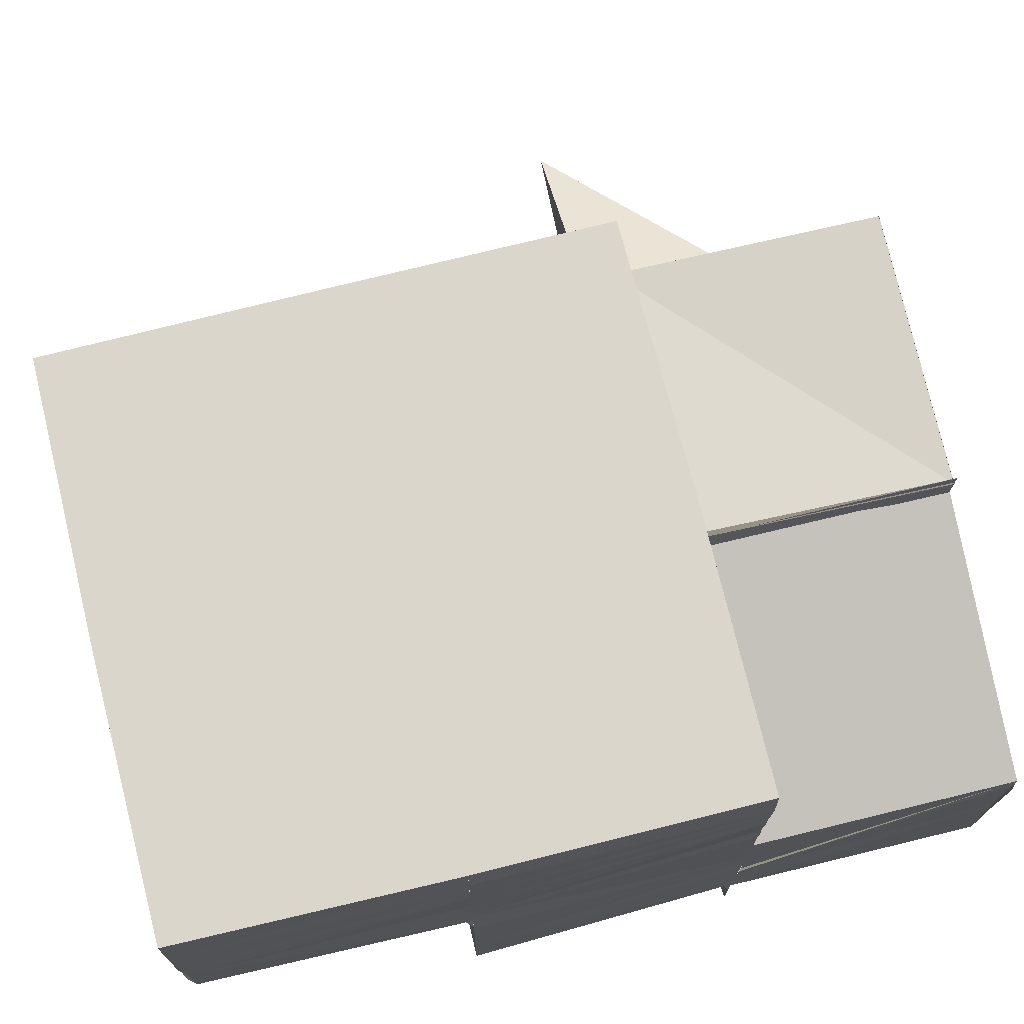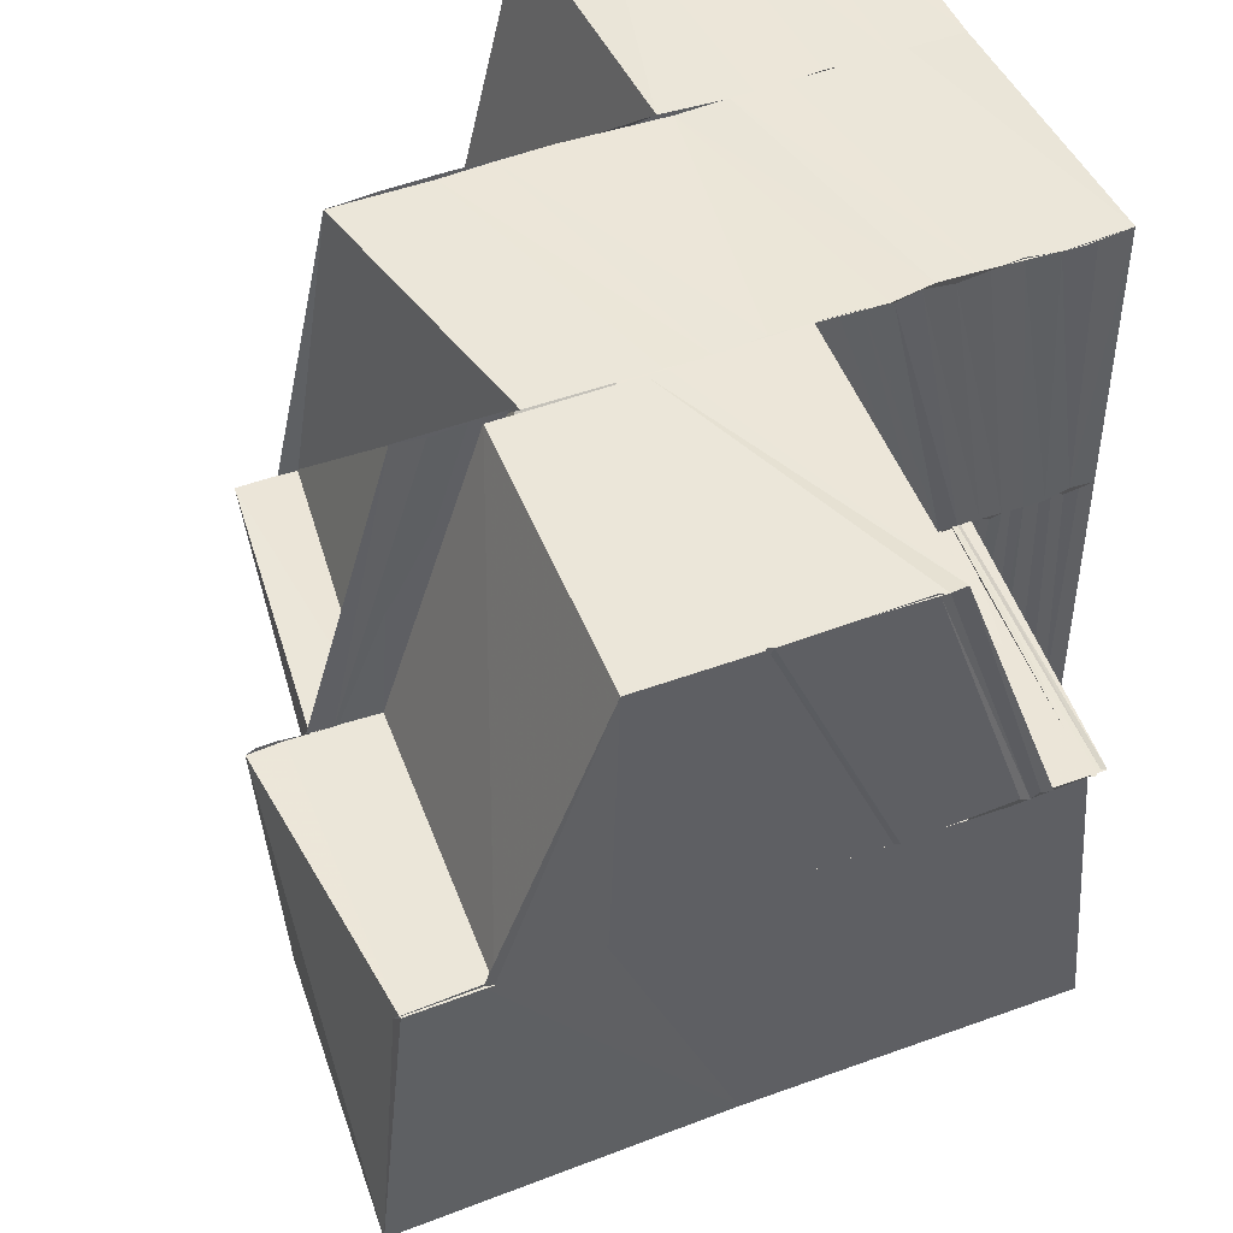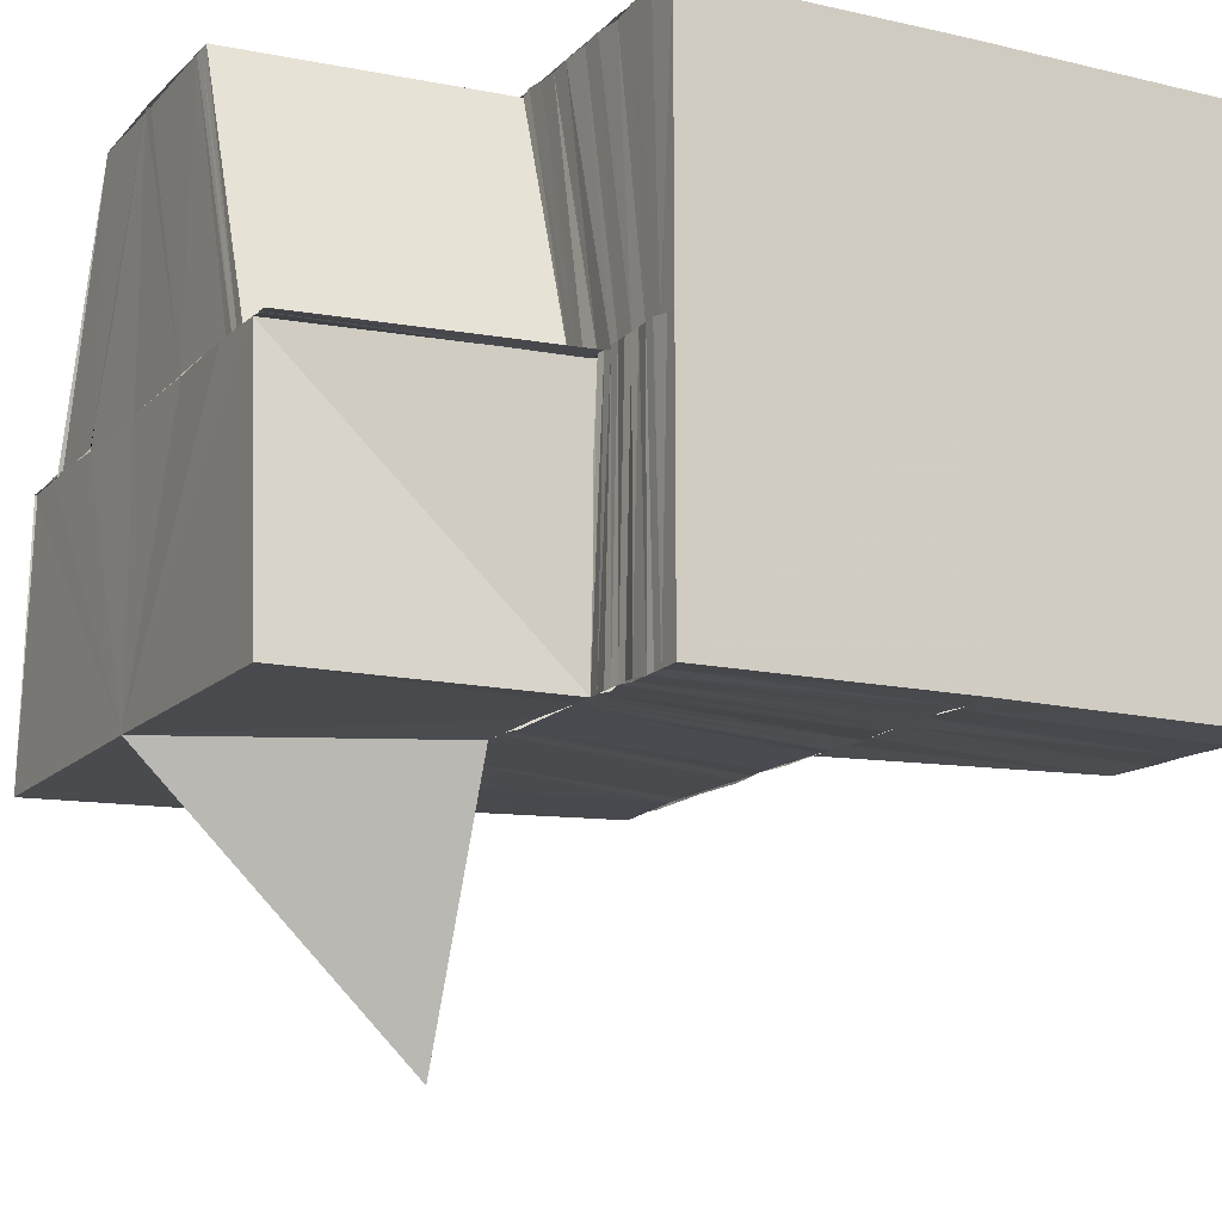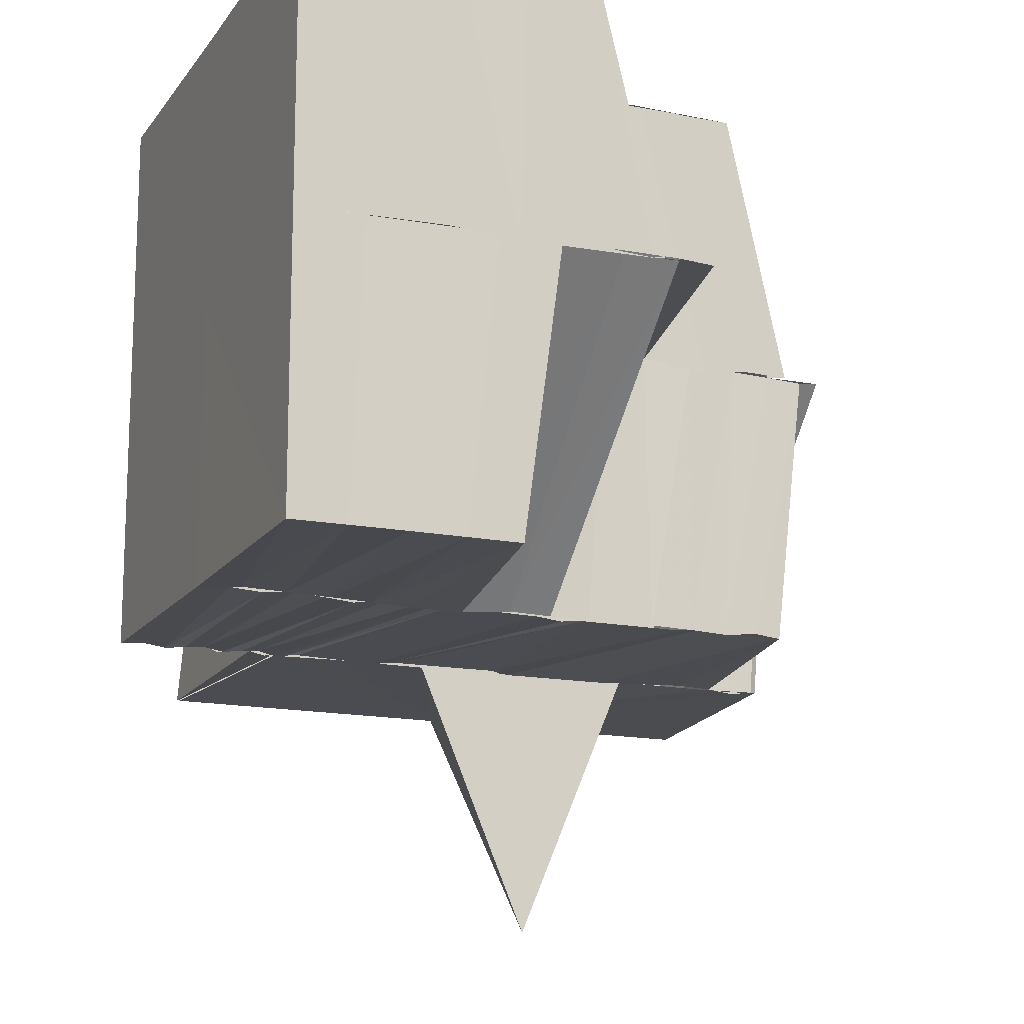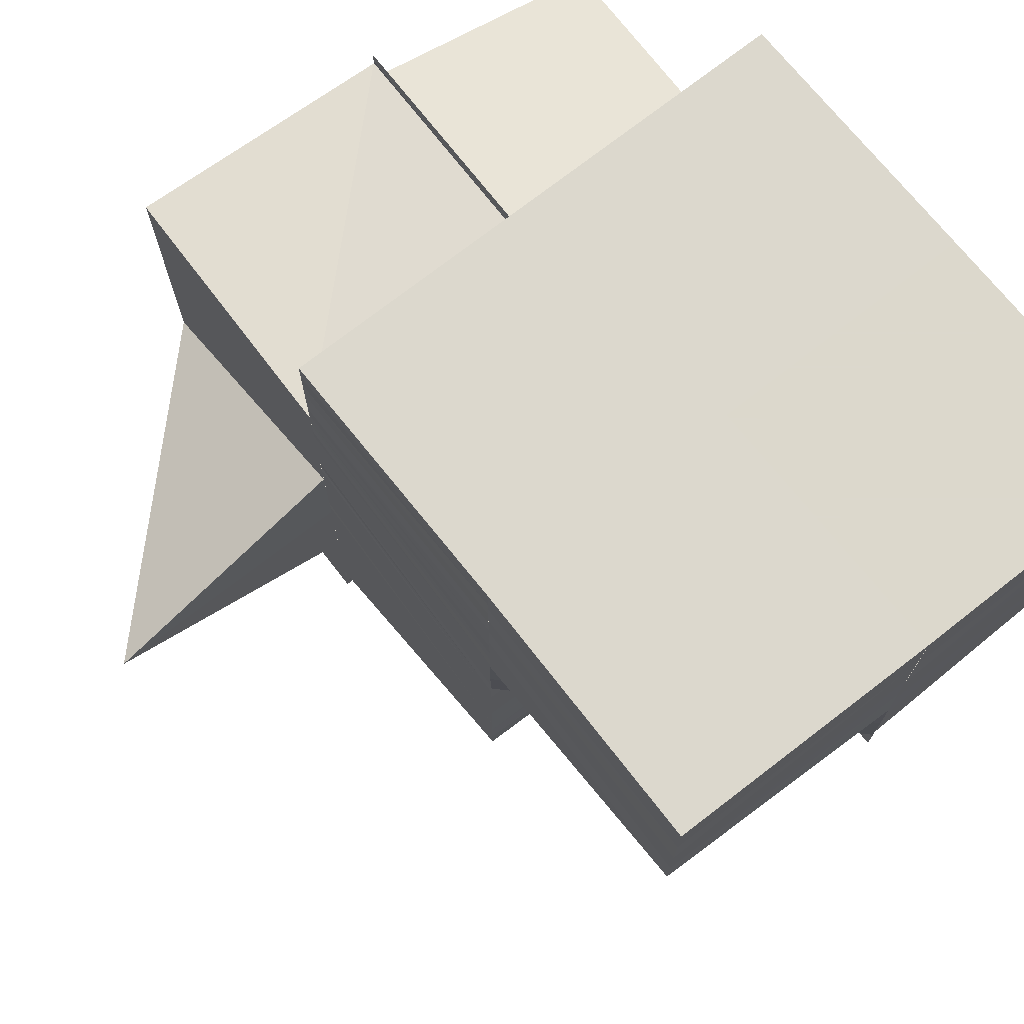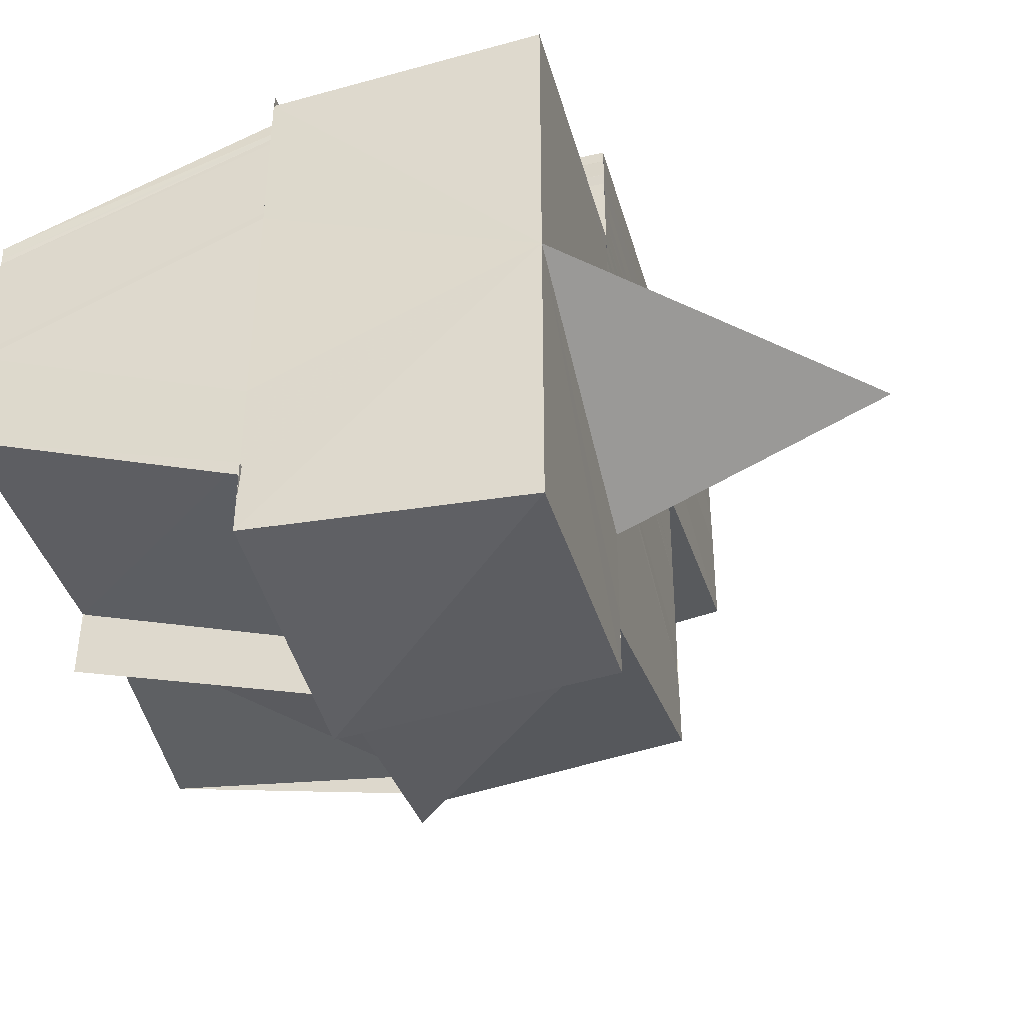
<metadata>
{"format":"obj","ext":"obj","renderer":"f3d","projection":"perspective","resolution":1024,"background":"white","views":[{"elev":73.6,"azim":166.0,"up":"+Z"},{"elev":47.9,"azim":-113.2,"up":"+Y"},{"elev":-13.8,"azim":-27.3,"up":"+Y"},{"elev":-15.0,"azim":67.4,"up":"+Y"},{"elev":72.6,"azim":52.1,"up":"+Z"},{"elev":-41.5,"azim":-74.7,"up":"+Z"}]}
</metadata>
<code>
o 20552
v 2200 1857 7.239
v 2200 1857 7.236
v 2200 1857 7.239
v 2200 1857 7.237
v 2200 1857 7.239
v 2200 1857 7.238
v 2200 1857 7.239
v 2200 1857 7.239
v 2200 1857 7.239
v 2200 1857 7.238
v 2200 1857 7.239
v 2200 1857 7.238
v 2200 1857 7.238
v 2200 1857 7.238
v 2200 1857 7.237
v 2200 1857 7.237
v 2200 1857 7.237
v 2200 1857 7.237
v 2200 1857 7.236
v 2200 1857 7.236
v 2200 1857 7.236
v 2200 1857 7.236
v 2200 1857 7.235
v 2200 1857 7.235
v 2200 1857 7.235
v 2200 1857 7.235
v 2200 1857 7.235
v 2200 1857 7.235
v 2200 1857 7.234
v 2200 1857 7.235
v 2200 1857 7.235
v 2200 1857 7.234
v 2200 1857 7.234
v 2200 1857 7.235
v 2200 1857 7.234
v 2200 1857 7.234
v 2200 1857 7.233
v 2200 1857 7.234
v 2200 1857 7.234
v 2200 1857 7.234
v 2200 1857 7.233
v 2200 1857 7.232
v 2200 1857 7.234
v 2200 1857 7.234
v 2200 1857 7.235
v 2200 1857 7.234
v 2200 1857 7.233
v 2200 1857 7.234
v 2200 1857 7.235
v 2200 1857 7.236
v 2200 1857 7.237
v 2200 1857 7.239
v 2200 1857 7.234
v 2200 1857 7.234
v 2200 1857 7.231
v 2200 1857 7.232
v 2200 1857 7.229
v 2200 1857 7.229
v 2200 1857 7.229
v 2200 1857 7.227
v 2200 1857 7.226
v 2200 1857 7.229
v 2200 1857 7.231
v 2200 1857 7.231
v 2200 1857 7.234
v 2200 1857 7.234
v 2200 1857 7.236
v 2200 1857 7.236
v 2200 1857 7.236
v 2200 1857 7.239
v 2200 1857 7.239
v 2200 1857 7.239
v 2200 1857 7.239
v 2200 1857 7.237
v 2200 1857 7.235
v 2200 1857 7.237
v 2200 1857 7.237
v 2200 1857 7.239
v 2200 1857 7.233
v 2200 1857 7.234
v 2200 1857 7.235
v 2200 1857 7.231
v 2200 1857 7.232
v 2200 1857 7.233
v 2200 1857 7.229
v 2200 1857 7.23
v 2200 1857 7.231
v 2200 1857 7.229
v 2200 1857 7.228
v 2200 1857 7.228
v 2200 1857 7.226
v 2200 1857 7.226
v 2200 1857 7.224
v 2200 1857 7.224
v 2200 1857 7.225
v 2200 1857 7.222
v 2200 1857 7.224
v 2200 1857 7.222
v 2200 1857 7.22
v 2200 1857 7.222
v 2200 1857 7.221
v 2200 1857 7.219
v 2200 1857 7.219
v 2200 1857 7.217
v 2200 1857 7.218
v 2200 1857 7.216
v 2200 1857 7.219
v 2200 1857 7.216
v 2200 1857 7.217
v 2200 1857 7.215
v 2200 1857 7.215
v 2200 1857 7.217
v 2200 1857 7.215
v 2200 1857 7.217
v 2200 1857 7.219
v 2200 1857 7.217
v 2200 1857 7.221
v 2200 1857 7.215
v 2200 1857 7.216
v 2200 1857 7.215
v 2200 1857 7.214
v 2200 1857 7.215
v 2200 1857 7.218
v 2200 1857 7.217
v 2200 1857 7.216
v 2200 1857 7.22
v 2200 1857 7.214
v 2200 1857 7.217
v 2200 1857 7.216
v 2200 1857 7.219
v 2200 1857 7.237
v 2200 1857 7.239
v 2200 1857 7.235
v 2200 1857 7.236
v 2200 1857 7.233
v 2200 1857 7.234
v 2200 1857 7.231
v 2200 1857 7.233
v 2200 1857 7.229
v 2200 1857 7.231
v 2200 1857 7.228
v 2200 1857 7.226
v 2200 1857 7.224
v 2200 1857 7.226
v 2200 1857 7.222
v 2200 1857 7.225
v 2200 1857 7.221
v 2200 1857 7.219
v 2200 1857 7.221
v 2200 1857 7.238
v 2200 1857 7.237
v 2200 1857 7.237
v 2200 1857 7.236
v 2200 1857 7.237
v 2200 1857 7.234
v 2200 1857 7.236
v 2200 1857 7.233
v 2200 1857 7.235
v 2200 1857 7.232
v 2200 1857 7.234
v 2200 1857 7.232
v 2200 1857 7.234
v 2200 1857 7.231
v 2200 1857 7.233
v 2200 1857 7.23
v 2200 1857 7.233
v 2200 1857 7.229
v 2200 1857 7.233
v 2200 1857 7.232
v 2200 1857 7.235
v 2200 1857 7.229
v 2200 1857 7.229
v 2200 1857 7.225
v 2200 1857 7.229
v 2200 1857 7.224
v 2200 1857 7.228
v 2200 1857 7.224
v 2200 1857 7.228
v 2200 1857 7.22
v 2200 1857 7.219
v 2200 1857 7.219
v 2200 1857 7.223
v 2200 1857 7.216
v 2200 1857 7.219
v 2200 1857 7.231
v 2200 1857 7.232
v 2200 1857 7.229
v 2200 1857 7.228
v 2200 1857 7.228
v 2200 1857 7.231
v 2200 1857 7.227
v 2200 1857 7.223
v 2200 1857 7.223
v 2200 1857 7.223
v 2200 1857 7.223
v 2200 1857 7.227
v 2200 1857 7.223
v 2200 1857 7.227
v 2200 1857 7.223
v 2200 1857 7.231
v 2200 1857 7.233
v 2200 1857 7.215
v 2200 1857 7.219
v 2200 1857 7.213
v 2200 1857 7.212
v 2200 1857 7.213
v 2200 1857 7.223
v 2200 1857 7.223
v 2200 1857 7.219
v 2200 1857 7.215
v 2200 1857 7.213
v 2200 1857 7.219
v 2200 1857 7.223
v 2200 1857 7.219
v 2200 1857 7.223
v 2200 1857 7.234
v 2200 1857 7.233
v 2200 1857 7.231
v 2200 1857 7.227
v 2200 1857 7.223
v 2200 1857 7.223
v 2200 1857 7.233
v 2200 1857 7.234
v 2200 1857 7.213
v 2200 1857 7.212
v 2200 1857 7.223
v 2200 1857 7.223
v 2200 1857 7.219
v 2200 1857 7.234
v 2200 1857 7.232
v 2200 1857 7.231
v 2200 1857 7.232
v 2200 1857 7.233
v 2200 1857 7.234
v 2200 1857 7.23
v 2200 1857 7.233
v 2200 1857 7.232
v 2200 1857 7.235
v 2200 1857 7.229
v 2200 1857 7.234
v 2200 1857 7.227
v 2200 1857 7.236
v 2200 1857 7.226
v 2200 1857 7.236
v 2200 1857 7.229
v 2200 1857 7.237
v 2200 1857 7.225
v 2200 1857 7.237
v 2200 1857 7.228
v 2200 1857 7.237
v 2200 1857 7.224
v 2200 1857 7.238
v 2200 1857 7.221
v 2200 1857 7.238
v 2200 1857 7.239
v 2200 1857 7.22
v 2200 1857 7.224
v 2200 1857 7.22
v 2200 1857 7.216
v 2200 1857 7.239
v 2200 1857 7.217
v 2200 1857 7.215
v 2200 1857 7.214
v 2200 1857 7.214
v 2200 1857 7.237
v 2200 1857 7.239
v 2200 1857 7.237
v 2200 1857 7.239
v 2200 1857 7.236
v 2200 1857 7.235
v 2200 1857 7.234
v 2200 1857 7.233
v 2200 1857 7.233
v 2200 1857 7.231
v 2200 1857 7.231
v 2200 1857 7.229
v 2200 1857 7.229
v 2200 1857 7.226
v 2200 1857 7.229
v 2200 1857 7.226
v 2200 1857 7.227
v 2200 1857 7.229
v 2200 1857 7.226
v 2200 1857 7.224
v 2200 1857 7.224
v 2200 1857 7.224
v 2200 1857 7.222
v 2200 1857 7.222
v 2200 1857 7.222
v 2200 1857 7.22
v 2200 1857 7.22
v 2200 1857 7.218
v 2200 1857 7.219
v 2200 1857 7.217
v 2200 1857 7.219
v 2200 1857 7.224
v 2200 1857 7.222
v 2200 1857 7.224
v 2200 1857 7.217
v 2200 1857 7.219
v 2200 1857 7.221
v 2200 1857 7.229
v 2200 1857 7.232
v 2200 1857 7.233
v 2200 1857 7.232
v 2200 1857 7.234
v 2200 1857 7.235
v 2200 1857 7.234
v 2200 1857 7.235
v 2200 1857 7.229
v 2200 1857 7.232
v 2200 1857 7.232
v 2200 1857 7.232
v 2200 1857 7.232
v 2200 1857 7.234
v 2200 1857 7.215
v 2200 1857 7.214
v 2200 1857 7.215
v 2200 1857 7.214
v 2200 1857 7.216
v 2200 1857 7.217
v 2200 1857 7.213
v 2200 1857 7.216
v 2200 1857 7.213
v 2200 1857 7.216
v 2200 1857 7.22
v 2200 1857 7.212
v 2200 1857 7.213
v 2200 1857 7.216
v 2200 1857 7.22
v 2200 1857 7.22
v 2200 1857 7.213
v 2200 1857 7.214
v 2200 1857 7.213
v 2200 1857 7.212
v 2200 1857 7.213
v 2200 1857 7.212
v 2200 1857 7.213
v 2200 1857 7.212
v 2200 1857 7.233
v 2200 1857 7.234
v 2200 1857 7.234
v 2200 1857 7.234
v 2200 1857 7.234
v 2200 1857 7.233
v 2200 1857 7.234
v 2200 1857 7.233
v 2200 1857 7.216
v 2200 1857 7.215
v 2200 1857 7.219
v 2200 1857 7.215
v 2200 1857 7.219
v 2200 1857 7.219
v 2200 1857 7.219
v 2200 1857 7.223
v 2200 1857 7.219
v 2200 1857 7.223
v 2200 1857 7.233
v 2200 1857 7.233
v 2200 1857 7.234
v 2200 1857 7.233
v 2200 1857 7.234
v 2200 1857 7.212
v 2200 1857 7.212
v 2200 1857 7.213
v 2200 1857 7.213
v 2200 1857 7.212
v 2200 1857 7.239
v 2200 1857 7.239
v 2200 1857 7.239
v 2200 1857 7.239
v 2200 1857 7.239
v 2200 1857 7.239
v 2200 1857 7.239
v 2200 1857 7.239
v 2200 1857 7.239
f 1 2 3
f 3 4 5
f 5 6 7
f 7 8 9
f 8 10 11
f 8 12 10
f 12 13 10
f 12 14 13
f 14 15 13
f 14 16 15
f 16 17 15
f 16 18 17
f 18 19 17
f 18 20 19
f 20 21 19
f 20 22 21
f 22 23 21
f 22 24 23
f 24 25 23
f 24 26 25
f 26 27 25
f 26 28 27
f 28 29 27
f 30 31 29
f 31 32 33
f 34 33 29
f 32 35 36
f 35 37 36
f 38 36 33
f 39 40 34
f 40 41 38
f 42 39 43
f 40 44 45
f 41 46 44
f 41 47 46
f 48 45 49
f 50 51 52
f 50 53 51
f 53 54 51
f 53 55 54
f 55 56 54
f 55 57 56
f 58 57 55
f 59 60 58
f 60 61 62
f 59 58 63
f 64 59 63
f 64 63 65
f 66 64 65
f 66 65 67
f 68 66 67
f 68 69 70
f 71 68 72
f 73 74 71
f 74 75 76
f 77 76 78
f 75 79 80
f 81 80 76
f 79 82 83
f 84 83 80
f 82 85 86
f 87 86 83
f 88 89 86
f 88 90 89
f 90 91 89
f 90 92 91
f 92 93 91
f 91 93 94
f 92 95 93
f 95 96 93
f 97 96 98
f 96 99 100
f 96 101 99
f 101 102 99
f 101 103 102
f 103 104 102
f 103 105 104
f 104 106 107
f 105 108 104
f 105 109 108
f 108 110 111
f 112 113 108
f 114 104 115
f 115 116 117
f 118 119 104
f 120 121 119
f 119 122 123
f 122 124 123
f 124 125 126
f 122 127 128
f 129 123 130
f 4 131 132
f 4 133 131
f 133 134 131
f 133 135 134
f 135 136 134
f 135 137 136
f 137 138 136
f 137 139 138
f 139 140 138
f 139 141 140
f 142 141 139
f 142 143 141
f 143 144 141
f 143 145 144
f 145 146 144
f 145 147 146
f 148 149 145
f 150 6 132
f 150 151 6
f 151 152 6
f 151 153 152
f 153 154 152
f 153 155 154
f 155 156 154
f 155 157 156
f 157 158 156
f 157 159 158
f 159 160 158
f 159 161 160
f 161 162 160
f 161 163 162
f 163 164 162
f 163 165 164
f 165 166 164
f 165 167 168
f 166 169 170
f 171 172 169
f 173 174 171
f 173 175 174
f 175 176 172
f 175 177 178
f 179 177 175
f 179 180 177
f 180 181 182
f 183 184 179
f 178 185 186
f 187 188 186
f 178 189 185
f 189 190 185
f 189 191 190
f 192 191 189
f 193 194 191
f 195 196 191
f 195 197 196
f 197 198 199
f 198 200 199
f 200 201 199
f 202 203 199
f 204 202 199
f 205 204 206
f 205 204 207
f 208 209 207
f 209 210 199
f 210 211 199
f 212 213 199
f 214 213 215
f 216 217 207
f 217 218 199
f 218 219 199
f 219 220 221
f 222 223 221
f 224 225 221
f 219 226 227
f 227 226 228
f 229 217 230
f 217 231 230
f 229 230 232
f 217 233 231
f 234 229 232
f 233 235 231
f 234 232 236
f 233 237 235
f 238 234 236
f 237 239 235
f 238 236 240
f 235 239 241
f 242 238 240
f 239 243 241
f 242 240 244
f 239 245 243
f 246 242 244
f 245 247 243
f 246 244 248
f 245 249 247
f 250 246 248
f 249 251 247
f 250 248 252
f 247 251 253
f 254 250 252
f 254 252 255
f 251 256 253
f 251 257 256
f 257 258 256
f 256 258 109
f 258 259 109
f 9 254 260
f 261 259 262
f 262 263 264
f 260 265 266
f 265 267 268
f 265 269 77
f 269 270 267
f 269 271 81
f 271 272 270
f 271 273 84
f 273 274 272
f 275 276 274
f 273 275 87
f 277 278 279
f 280 281 282
f 283 284 281
f 94 284 283
f 284 285 281
f 286 287 284
f 284 288 285
f 288 289 285
f 288 290 289
f 290 291 289
f 290 292 291
f 292 293 291
f 292 294 295
f 296 297 298
f 299 300 301
f 302 303 304
f 305 306 307
f 306 308 309
f 310 311 312
f 313 314 315
f 316 317 318
f 319 320 321
f 322 323 320
f 322 324 323
f 325 323 326
f 327 328 322
f 329 330 331
f 263 332 333
f 263 334 332
f 334 335 332
f 334 336 335
f 336 337 335
f 336 338 339
f 340 341 342
f 343 344 345
f 344 346 347
f 348 349 350
f 351 352 353
f 352 354 355
f 356 355 357
f 358 359 360
f 361 362 360
f 363 364 365
f 366 367 363
f 368 369 370
f 369 371 370
f 372 368 370
f 371 373 370
f 374 372 370
f 373 375 370
f 376 374 370
f 375 376 370

</code>
